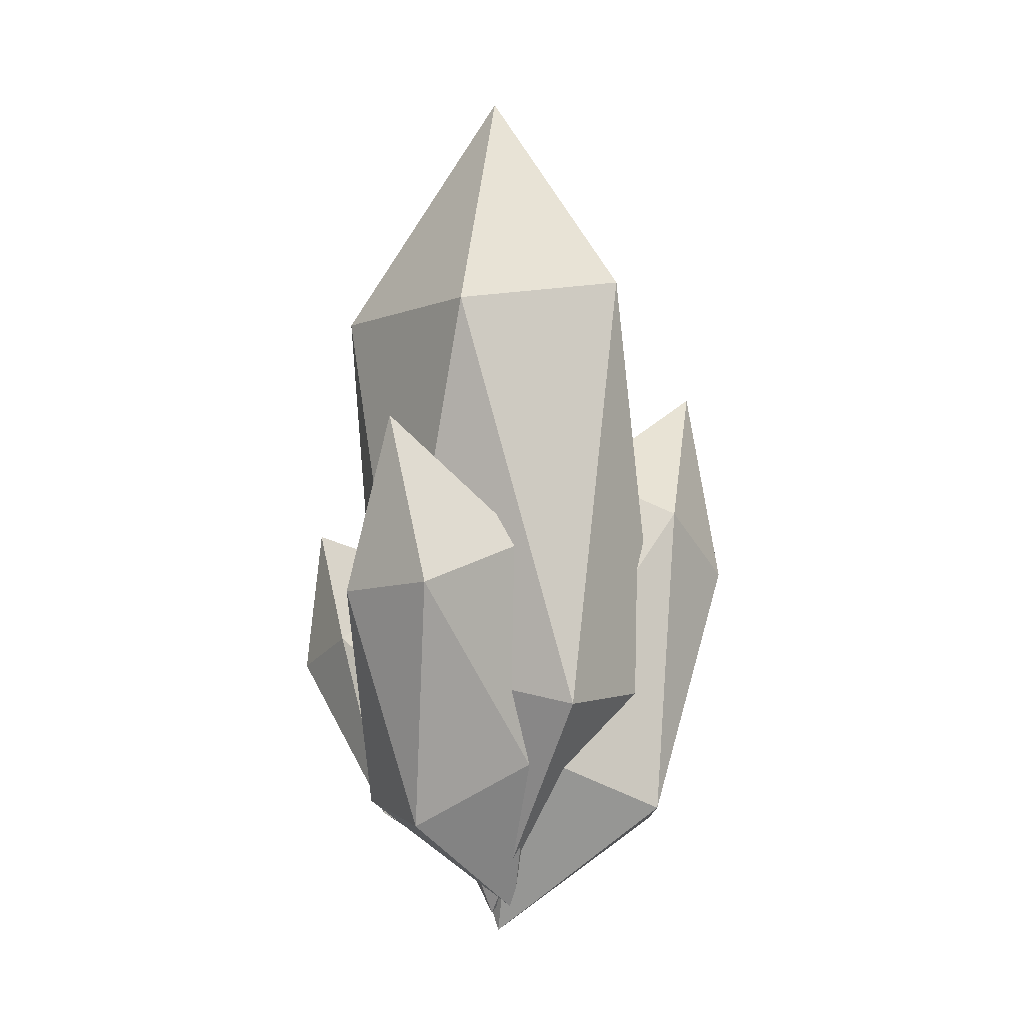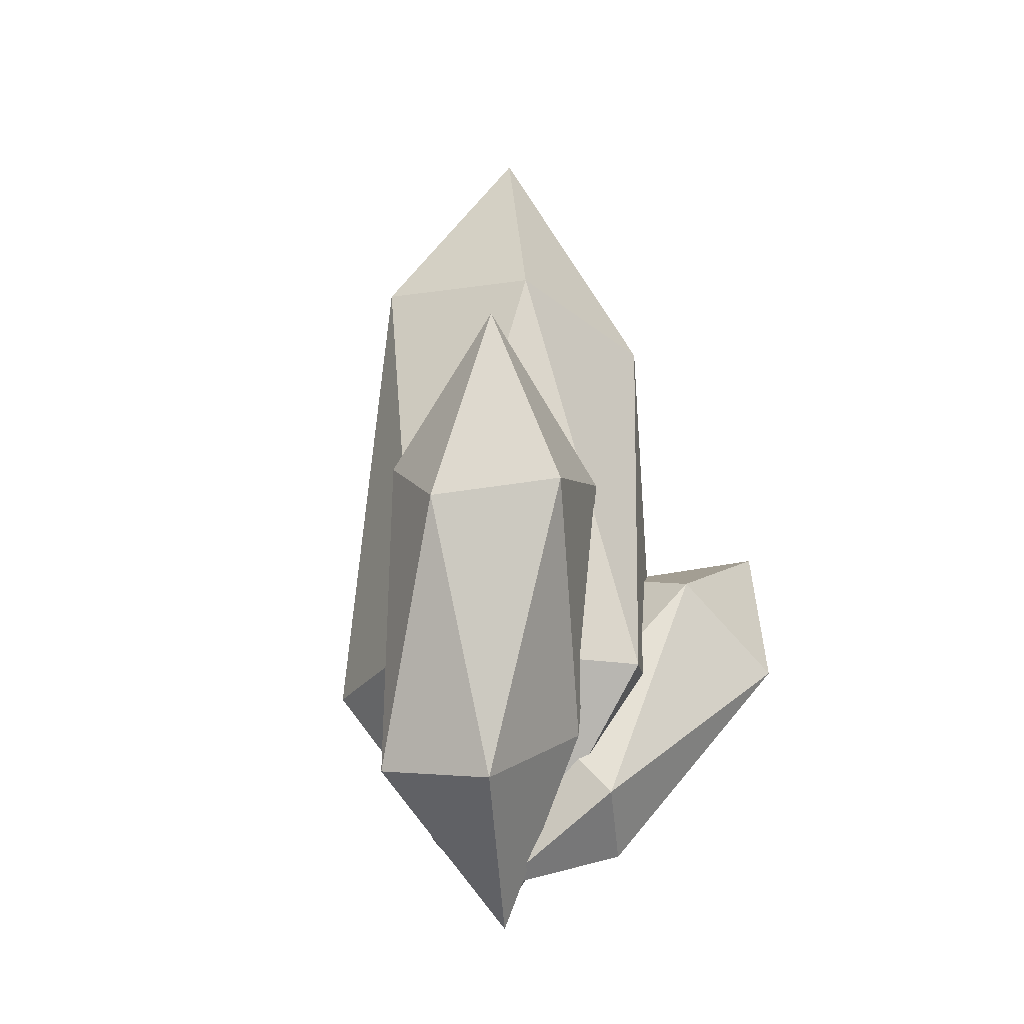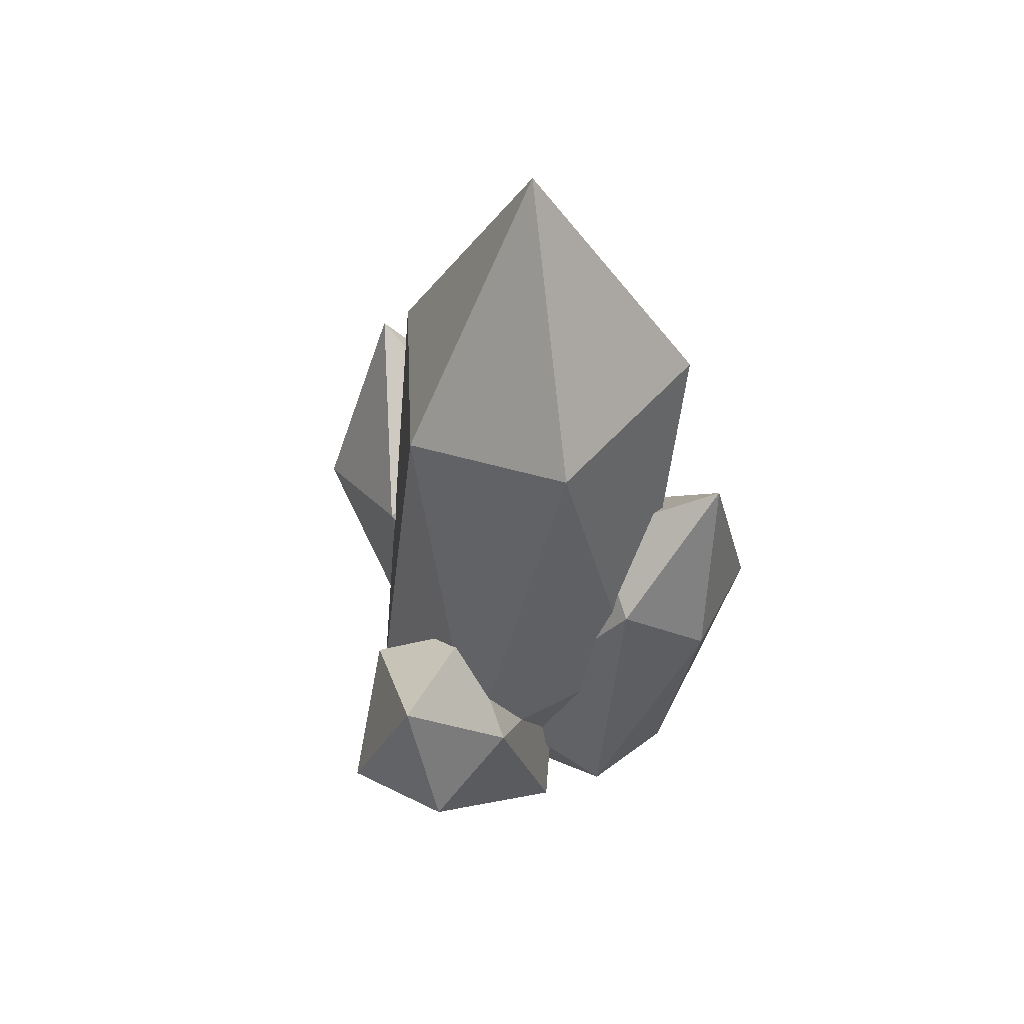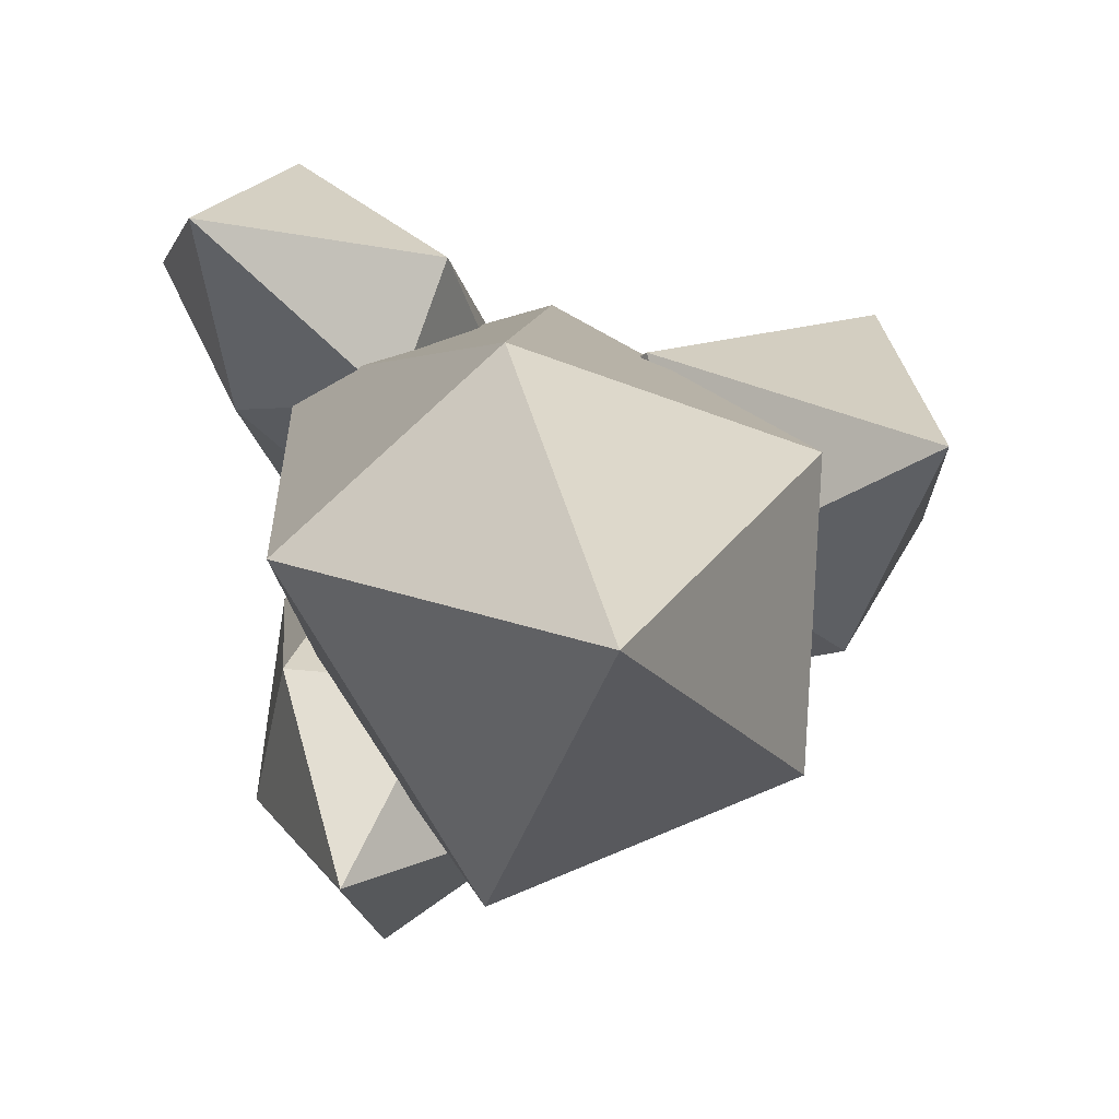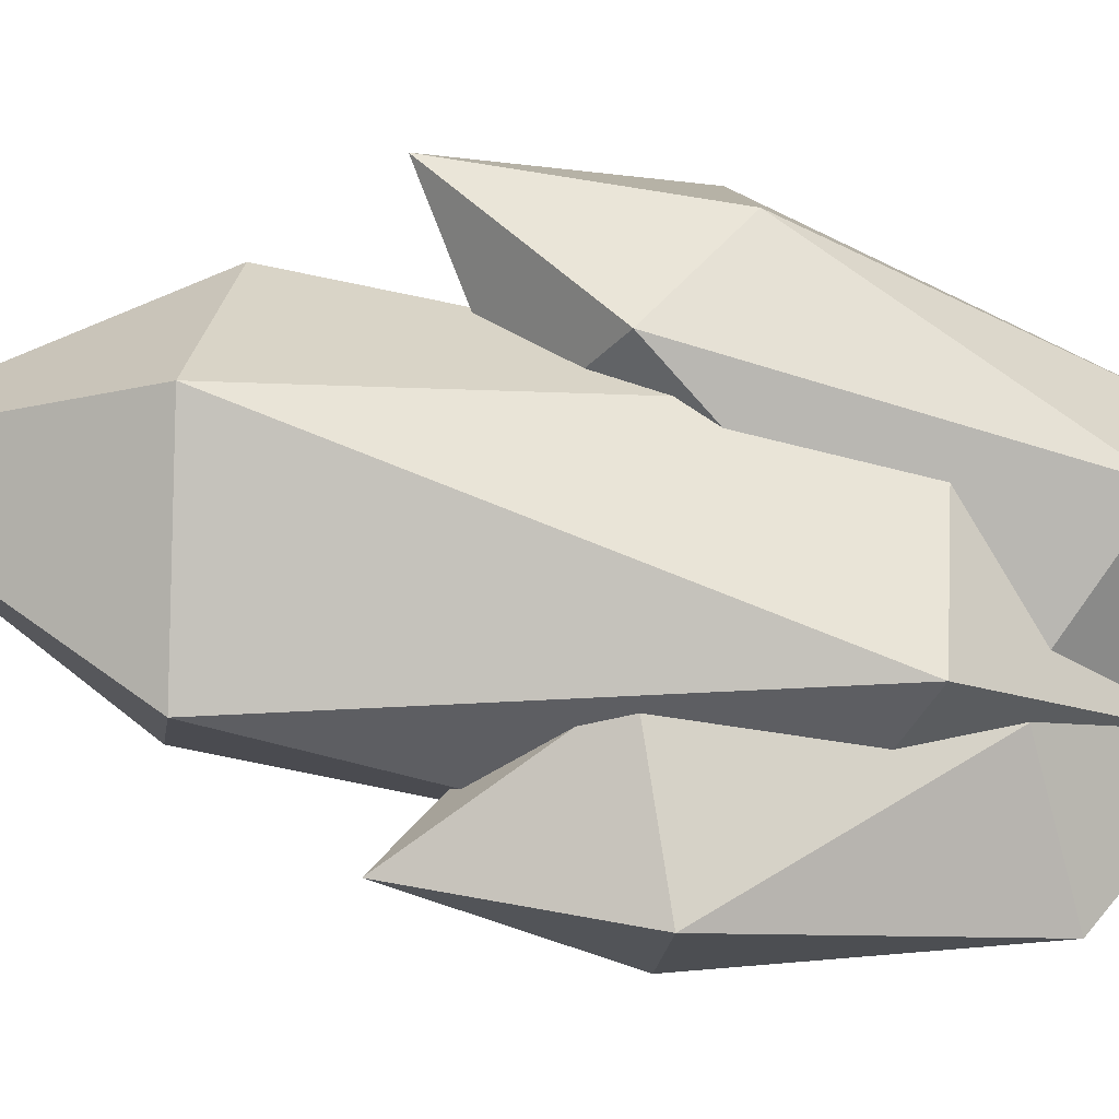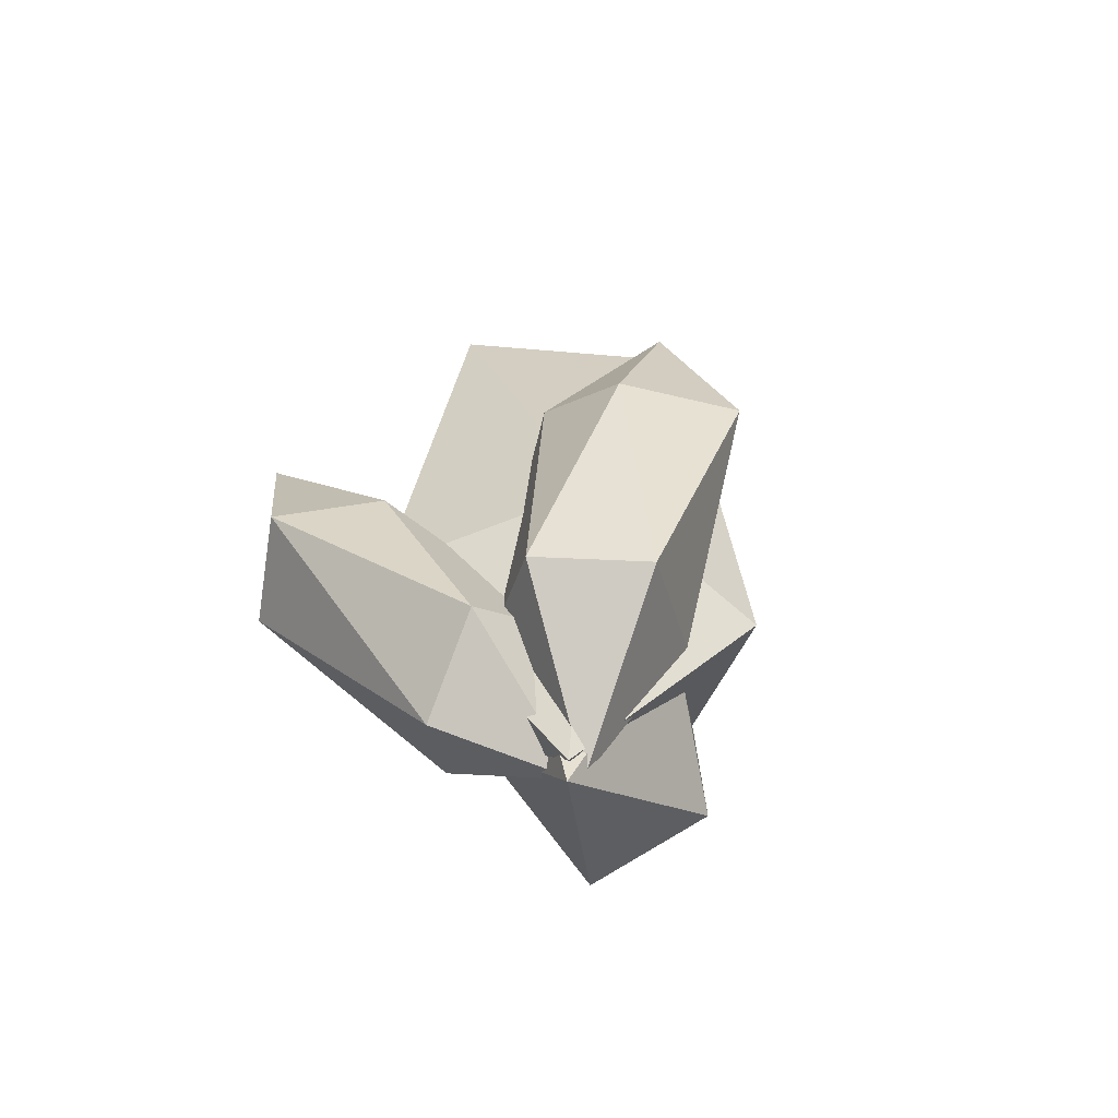
<metadata>
{"format":"obj","ext":"obj","renderer":"f3d","projection":"perspective","resolution":1024,"background":"white","views":[{"elev":-4.2,"azim":176.7,"up":"+Y"},{"elev":-21.5,"azim":-65.3,"up":"+Y"},{"elev":44.6,"azim":68.1,"up":"+Y"},{"elev":3.8,"azim":173.9,"up":"+Z"},{"elev":-65.7,"azim":-102.1,"up":"+Z"},{"elev":-63.7,"azim":116.9,"up":"+Y"}]}
</metadata>
<code>
o Icosphere.002
v 0.005533 -2.661 -0.00426
v -0.9818 -2.006 0.3579
v -0.9438 -1.89 -0.3414
v -0.07622 -1.516 -0.5772
v 0.3259 -1.586 0.0699
v -0.2401 -1.612 0.5869
v -1.416 -0.453 0.1887
v -1.073 -0.09329 -0.2396
v -0.5392 0.1817 0.08388
v -0.3898 -0.1187 0.7848
v -1.233 -0.4027 0.913
v -1.261 0.7064 0.4903
v 0.0457 -2.553 -0.03164
v 0.7611 -1.126 0.6898
v -0.1793 -1.205 0.9491
v -0.9857 -1.179 -0.1196
v -0.3796 -1.248 -0.9315
v 0.6232 -1.025 -0.4739
v 0.1985 1.009 0.8284
v -0.7659 1.167 0.491
v -0.6903 1.303 -0.4893
v 0.2727 1.126 -0.9068
v 0.9379 1.133 0.1716
v 0.02947 2.535 0.01153
v -0.08728 -2.529 -0.04952
v 0.5243 -1.961 -0.7532
v 0.7895 -1.853 -0.1773
v 0.2176 -1.519 0.3833
v -0.3662 -1.583 0.03679
v -0.1462 -1.613 -0.6172
v 0.9321 -0.5959 -0.7895
v 0.8467 -0.2752 -0.298
v 0.2976 -0.03395 -0.3271
v -0.1134 -0.3027 -0.8261
v 0.4853 -0.5566 -1.29
v 0.6852 0.4211 -0.9545
v 1.158 -0.1566 1.238
v 0.449 -0.4287 0.6075
v 0.2531 -0.588 1.113
v 0.7545 -1.069 1.459
v 1.247 -1.038 1.101
v 0.993 -0.8578 0.5748
v -0.1543 -1.547 0.3748
v -0.08677 -1.93 0.7248
v 0.3525 -2.218 0.586
v 0.7131 -1.954 0.1573
v 0.1835 -1.557 -0.1167
v -0.1316 -2.439 0.014
f 1 2 3
f 2 1 6
f 1 3 4
f 1 4 5
f 1 5 6
f 2 6 11
f 3 2 7
f 4 3 8
f 5 4 9
f 6 5 10
f 2 11 7
f 3 7 8
f 4 8 9
f 5 9 10
f 6 10 11
f 7 11 12
f 8 7 12
f 9 8 12
f 10 9 12
f 11 10 12
f 13 14 15
f 14 13 18
f 13 15 16
f 13 16 17
f 13 17 18
f 14 18 23
f 15 14 19
f 16 15 20
f 17 16 21
f 18 17 22
f 14 23 19
f 15 19 20
f 16 20 21
f 17 21 22
f 18 22 23
f 19 23 24
f 20 19 24
f 21 20 24
f 22 21 24
f 23 22 24
f 25 26 27
f 26 25 30
f 25 27 28
f 25 28 29
f 25 29 30
f 26 30 35
f 27 26 31
f 28 27 32
f 29 28 33
f 30 29 34
f 26 35 31
f 27 31 32
f 28 32 33
f 29 33 34
f 30 34 35
f 31 35 36
f 32 31 36
f 33 32 36
f 34 33 36
f 35 34 36
f 37 38 39
f 38 37 42
f 37 39 40
f 37 40 41
f 37 41 42
f 38 42 47
f 39 38 43
f 40 39 44
f 41 40 45
f 42 41 46
f 38 47 43
f 39 43 44
f 40 44 45
f 41 45 46
f 42 46 47
f 43 47 48
f 44 43 48
f 45 44 48
f 46 45 48
f 47 46 48

</code>
